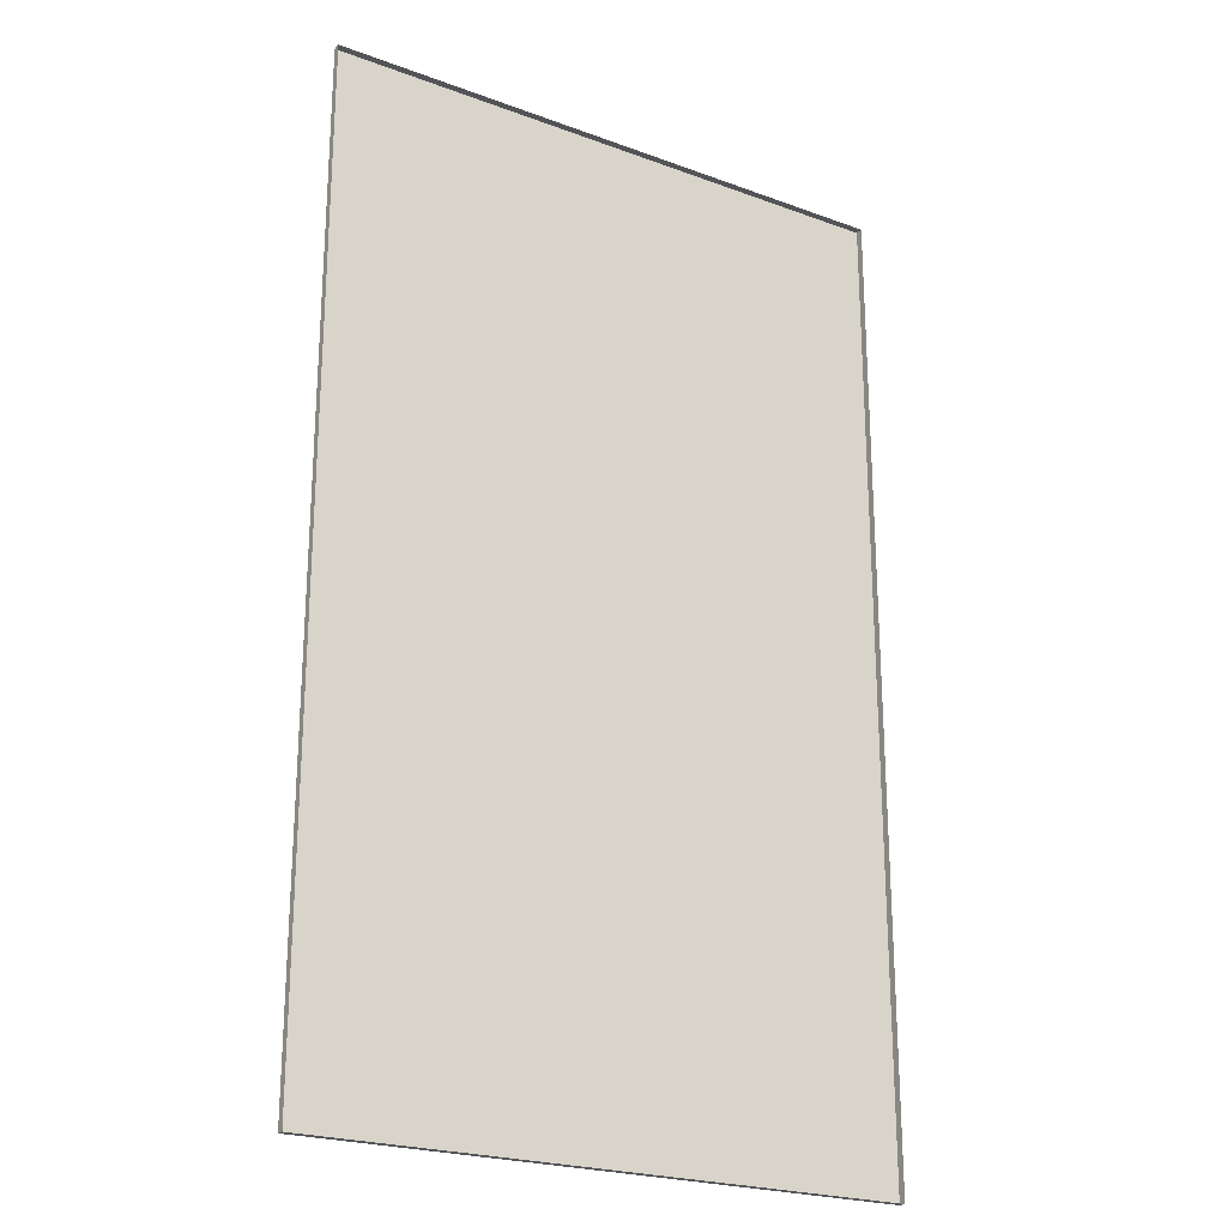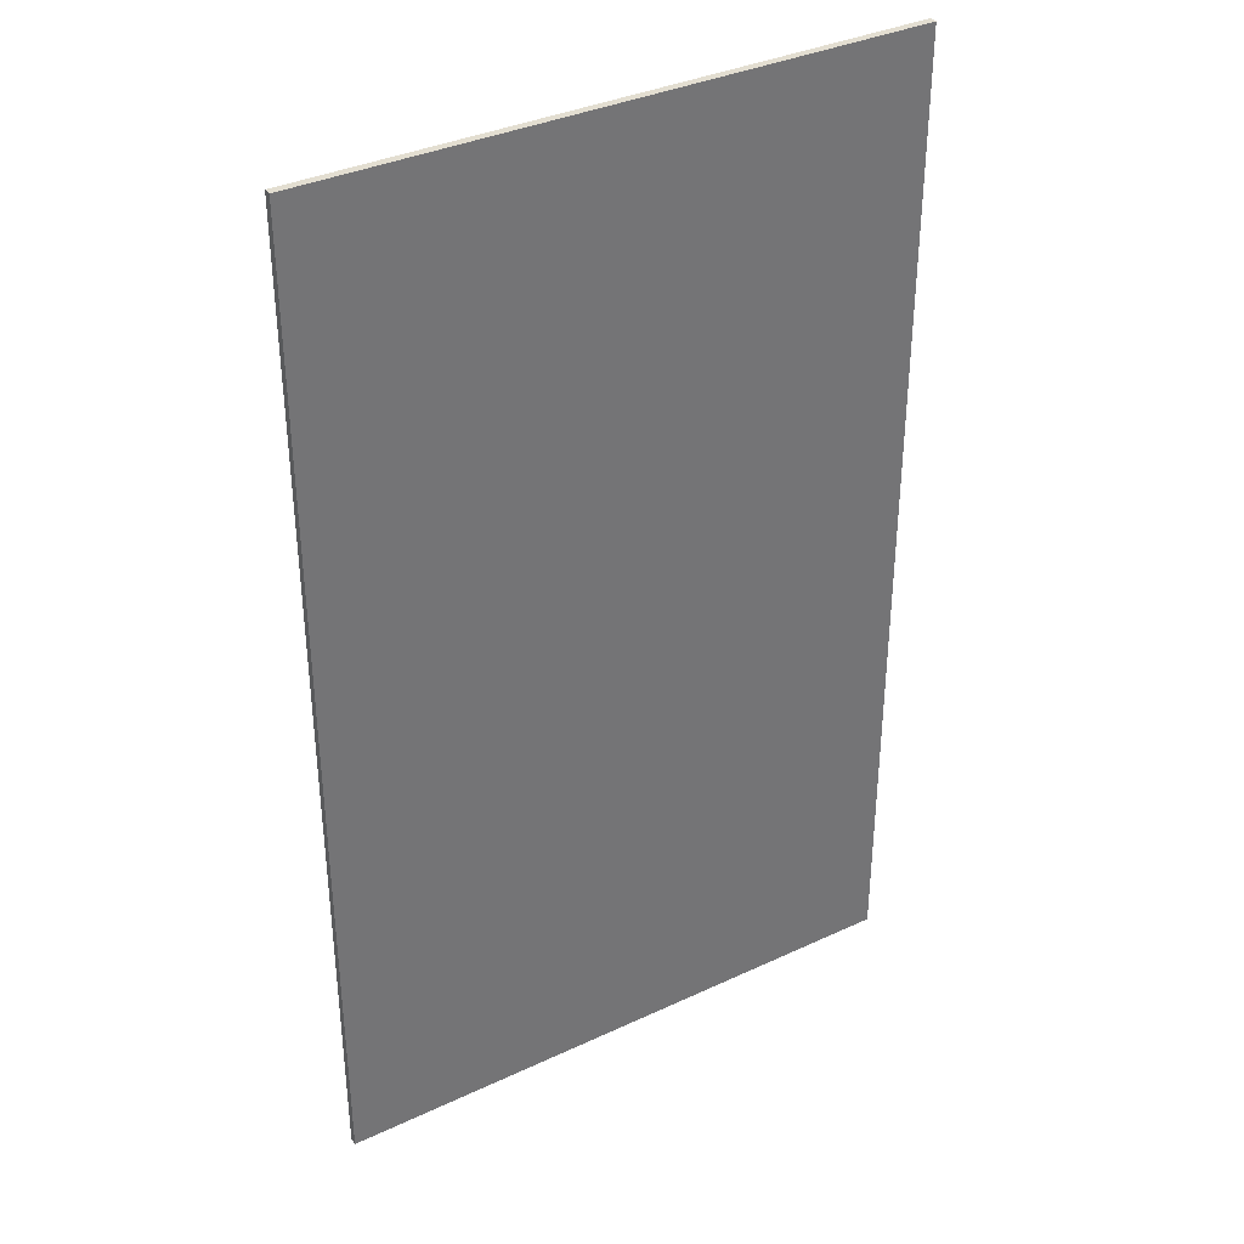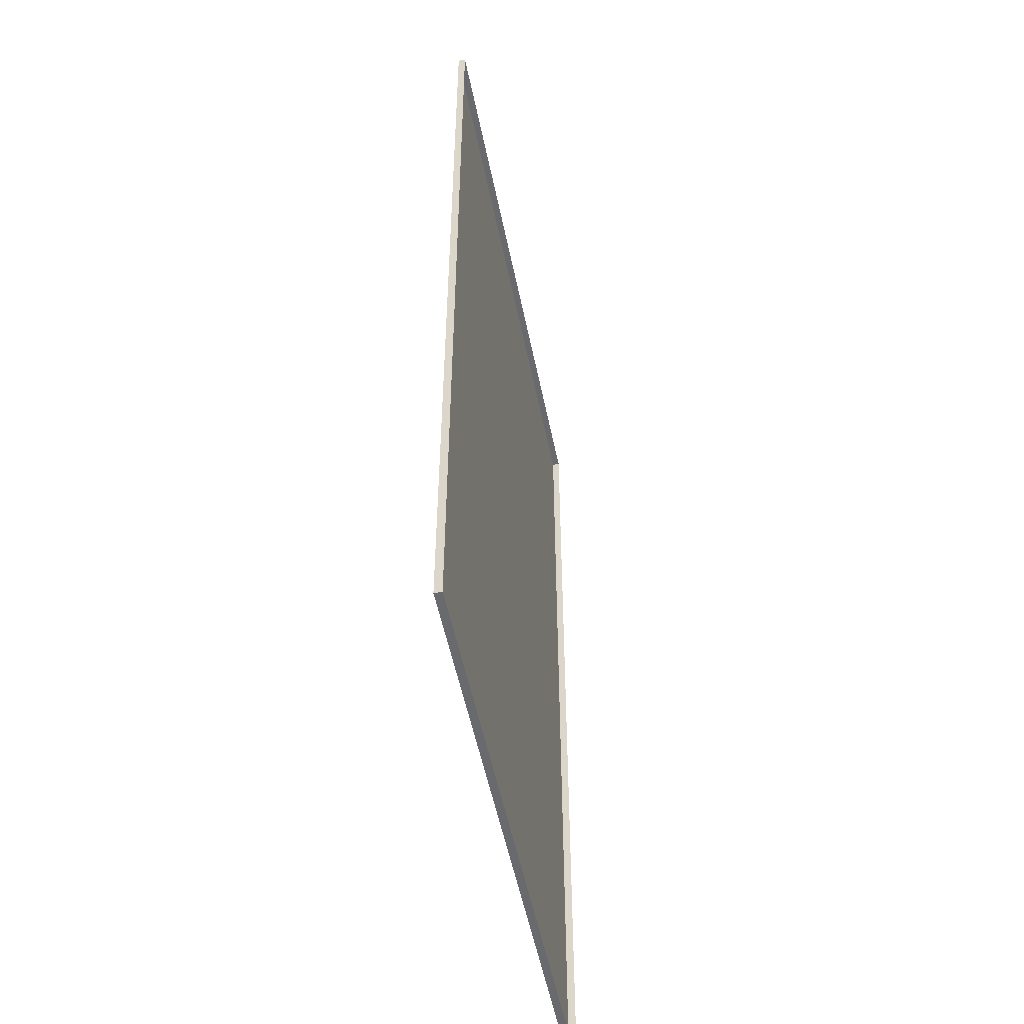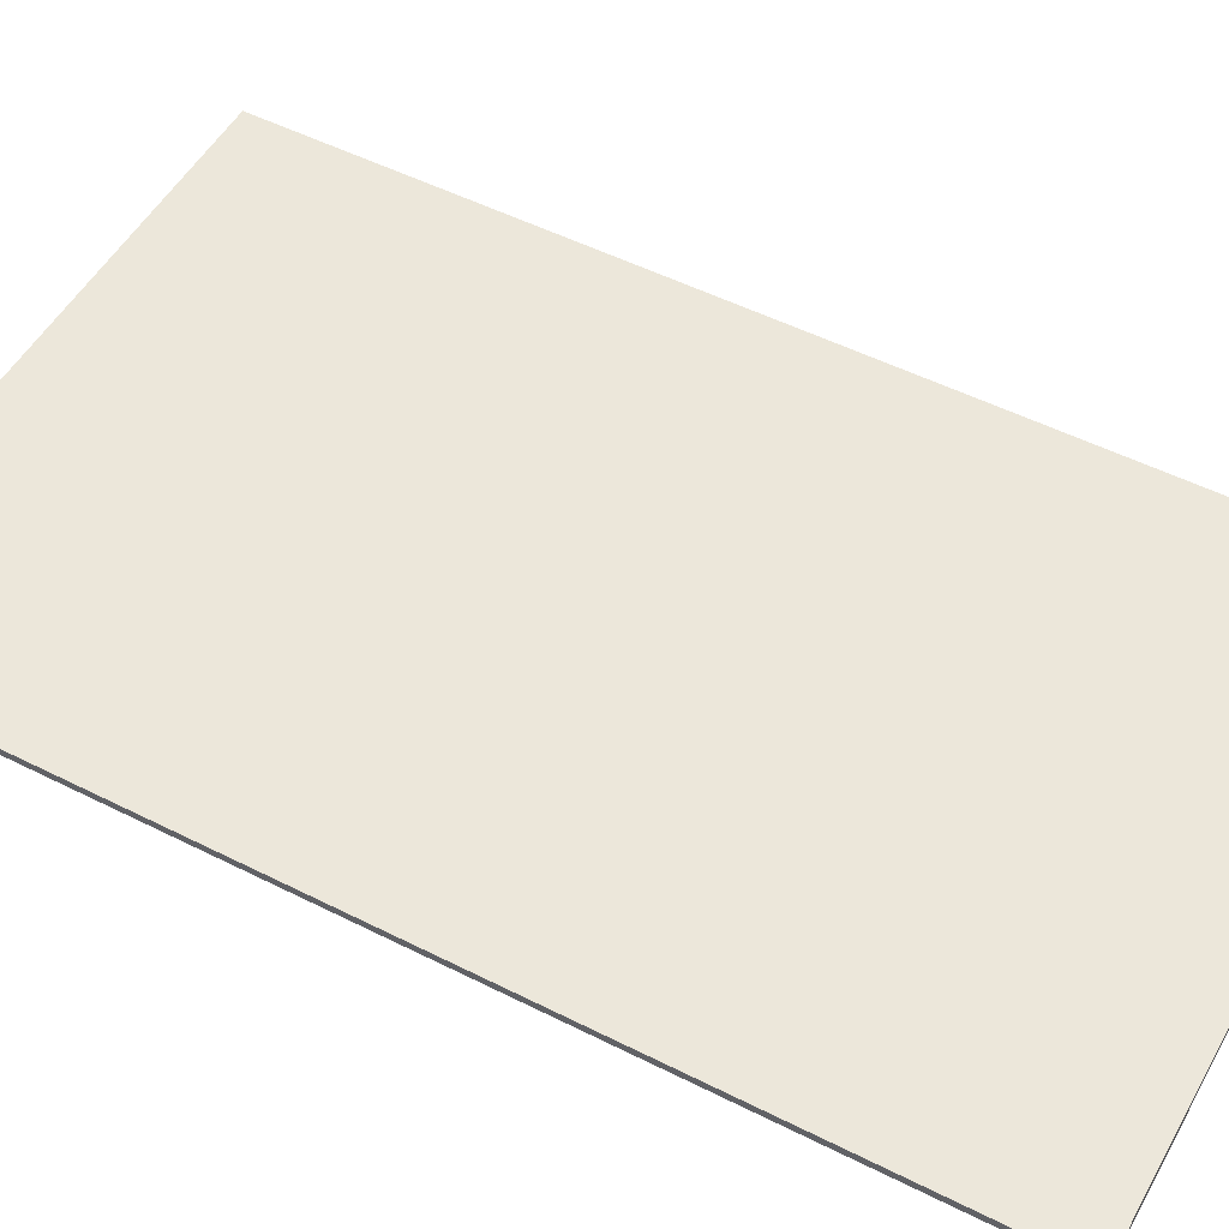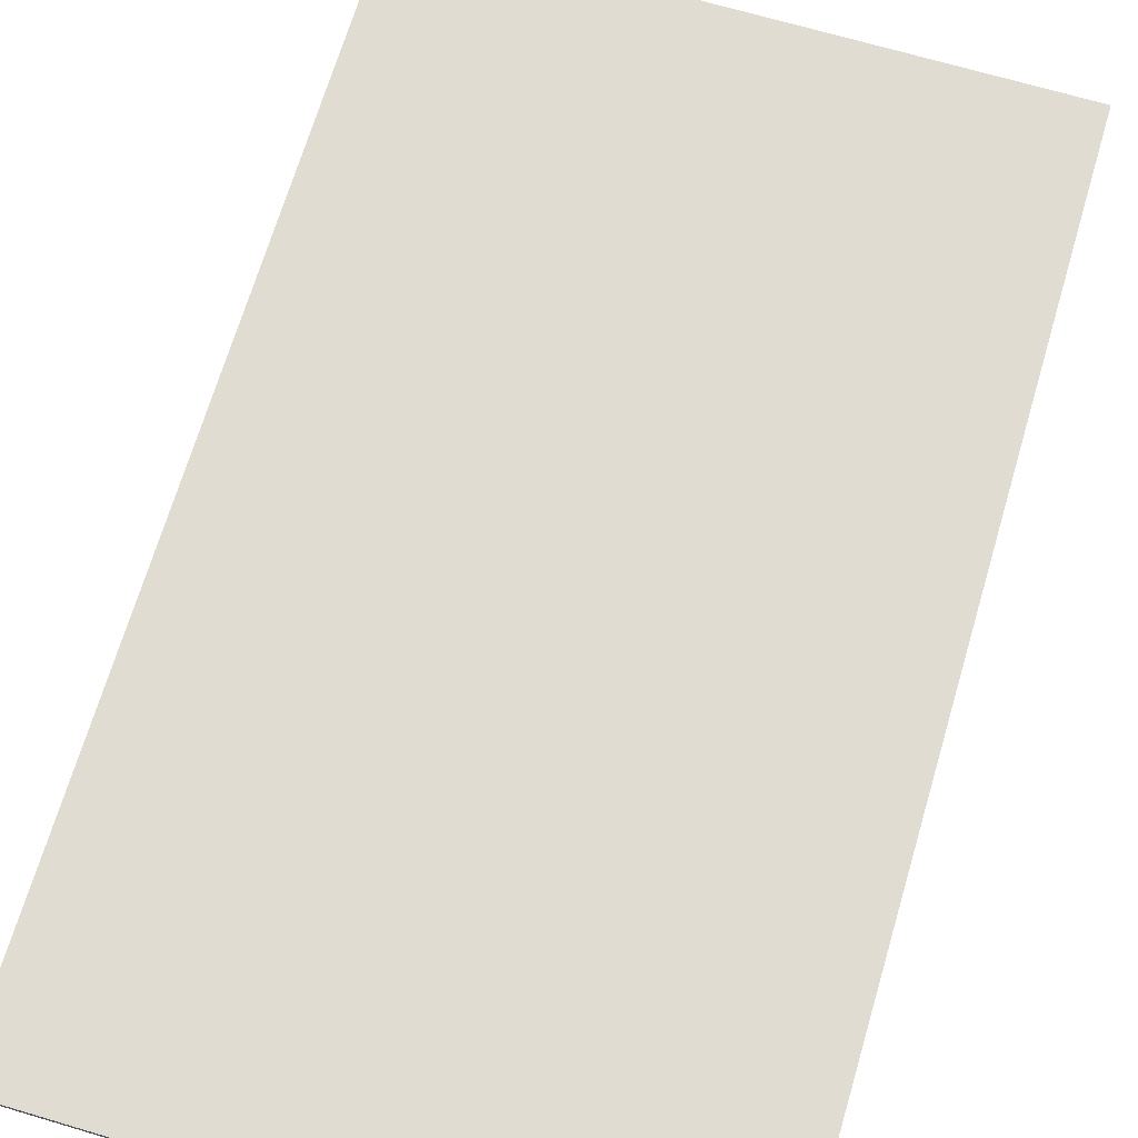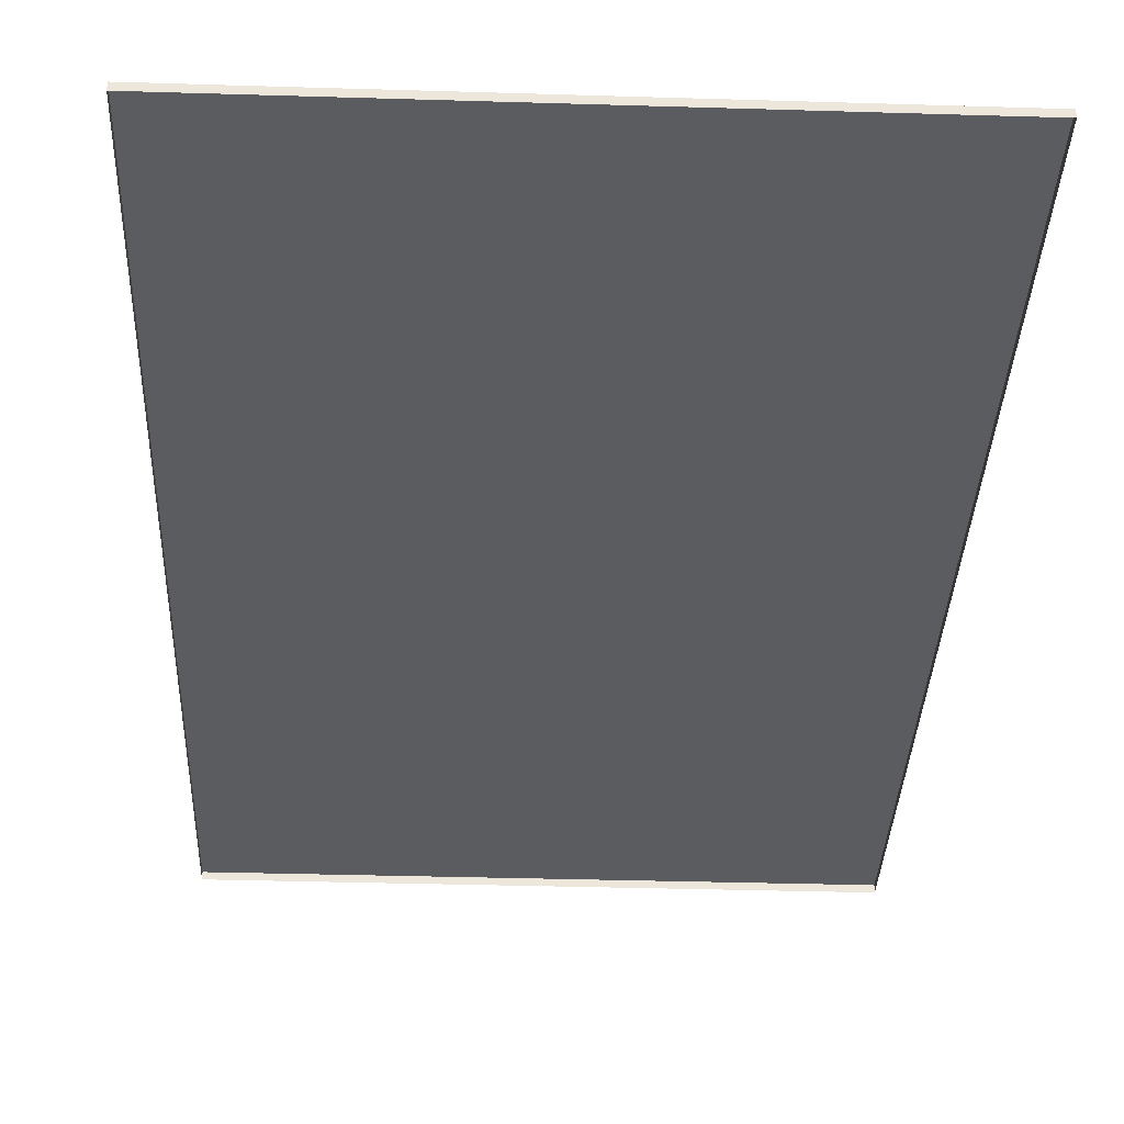
<metadata>
{"format":"obj","ext":"obj","renderer":"f3d","projection":"perspective","resolution":1024,"background":"white","views":[{"elev":-23.0,"azim":147.9,"up":"+Y"},{"elev":36.0,"azim":-31.5,"up":"+Y"},{"elev":-53.0,"azim":101.4,"up":"+Y"},{"elev":51.6,"azim":-61.3,"up":"+Z"},{"elev":69.0,"azim":16.5,"up":"+Z"},{"elev":-35.1,"azim":-2.3,"up":"+Z"}]}
</metadata>
<code>
o 12.perro_semihundido
v 1.041 2.149 -6.399
v 0.2556 2.149 -6.399
v 0.2556 0.8474 -6.399
v 1.041 0.8474 -6.399
v 1.041 2.149 -6.409
v 0.2556 2.149 -6.409
v 0.2556 0.8474 -6.409
v 1.041 0.8474 -6.409
f 2 4 1
f 6 1 5
f 7 2 6
f 8 3 7
f 5 4 8
f 2 3 4
f 6 2 1
f 7 3 2
f 8 4 3
f 5 1 4

</code>
